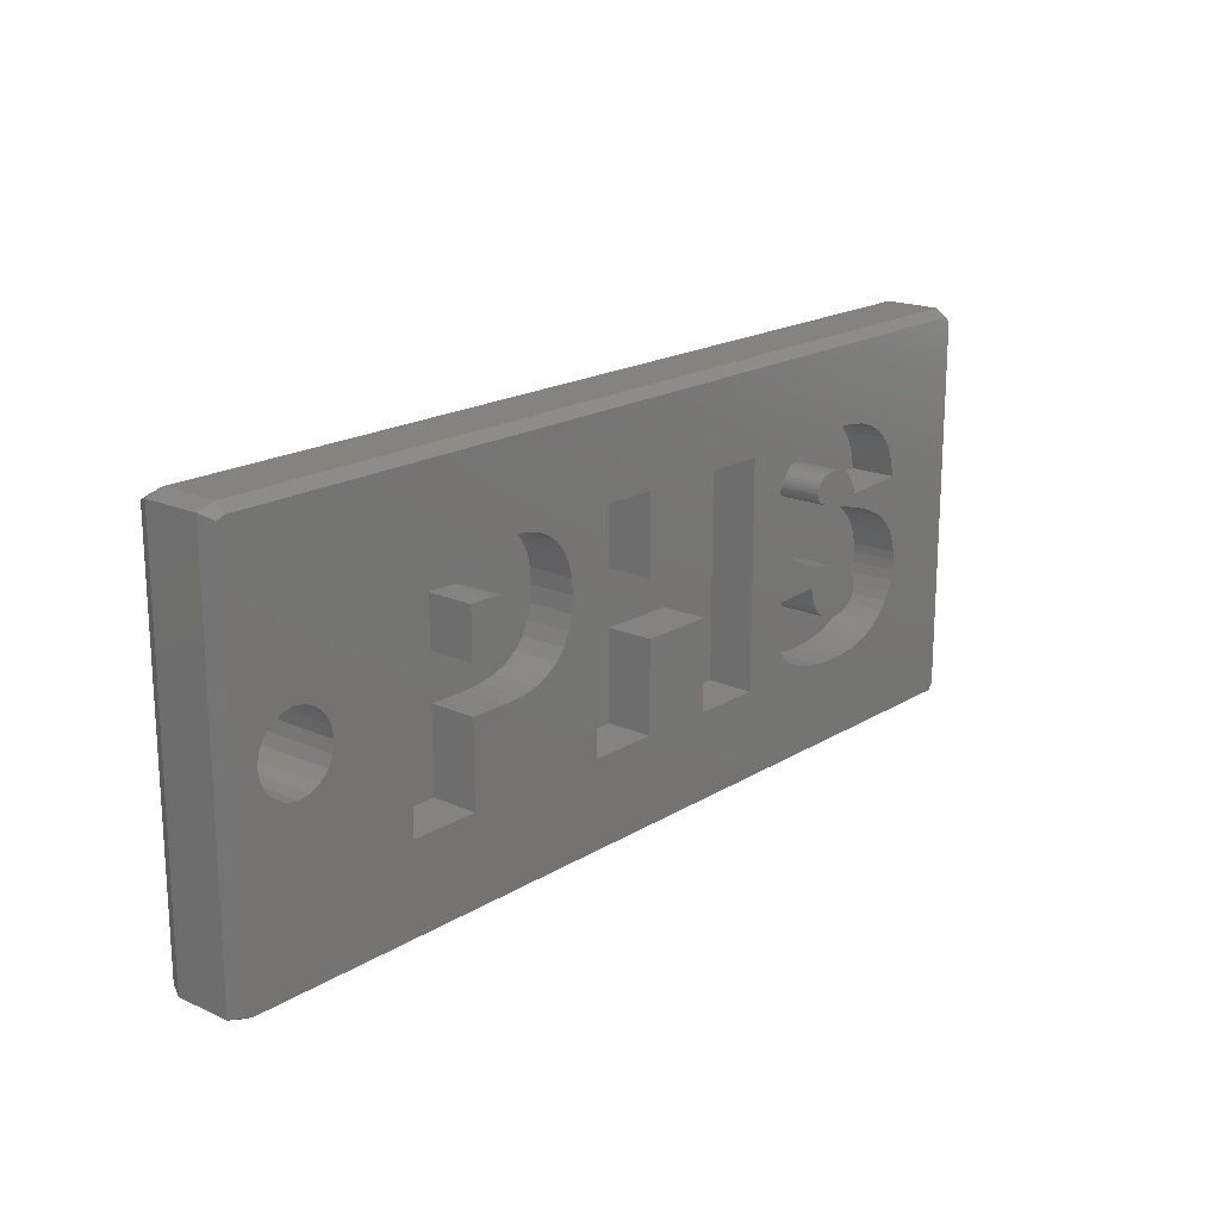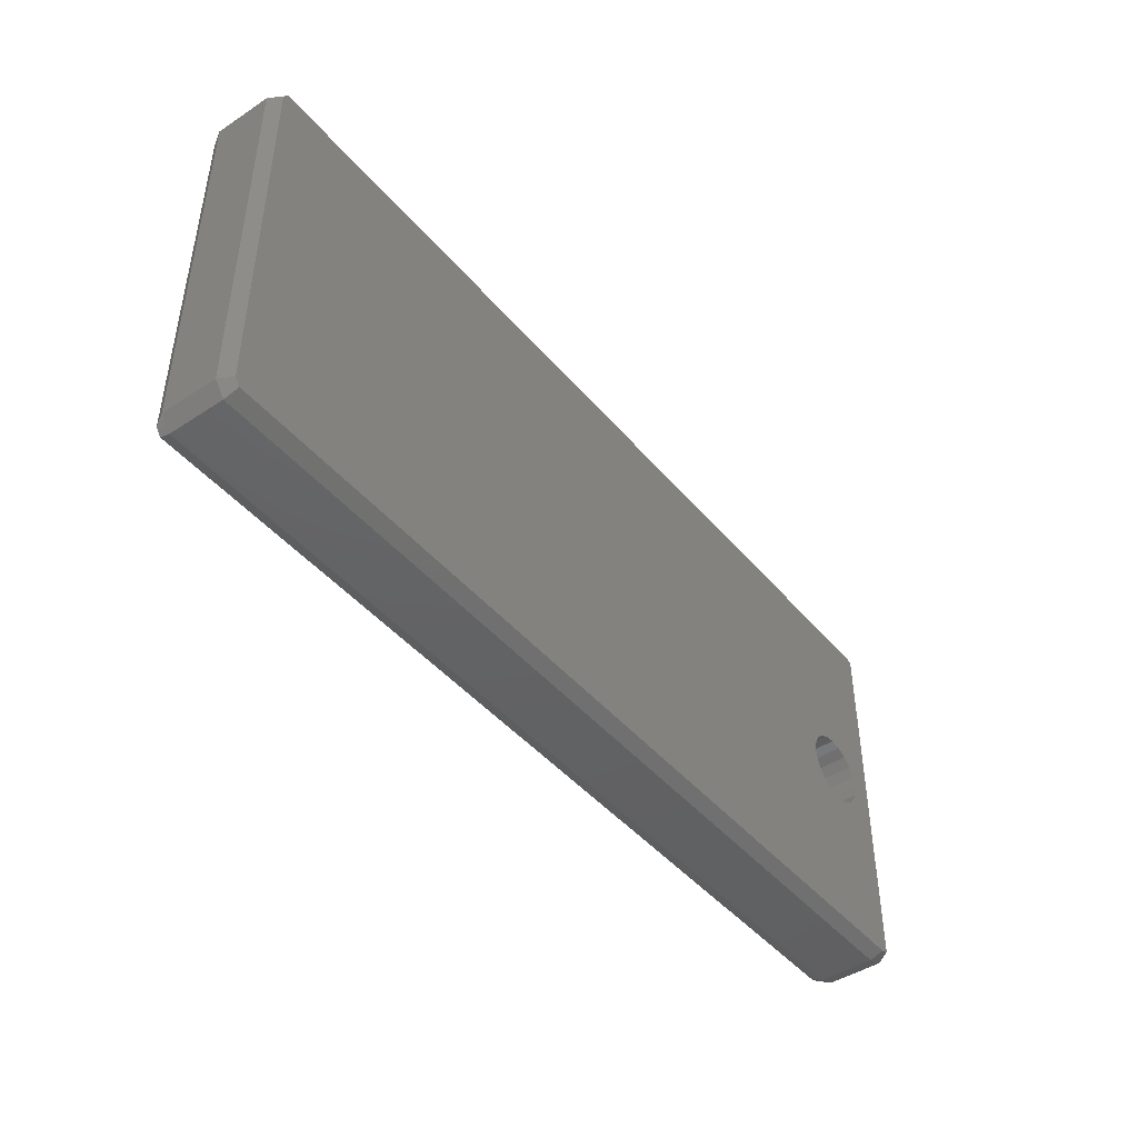
<metadata>
{"format":"stl","ext":"stl","renderer":"f3d","projection":"perspective","resolution":1024,"background":"white","views":[{"elev":18.6,"azim":-49.3,"up":"+Y"},{"elev":-44.7,"azim":127.3,"up":"+Y"}]}
</metadata>
<code>
# stl→obj: 394 verts, 788 faces
v 49.4 20 3
v 48.72 20.38 3.693
v 49 20 3.693
v 48.85 20.76 3
v 0.2472 20.76 3
v 0.1236 20.38 3.693
v 49.4 0 3
v 49.4 20 0
v 49.4 0 0
v 28.7 11.93 3.693
v 24.66 16.09 3.693
v 24.66 11.93 3.693
v 28.7 8.988 3.693
v 24.66 8.988 3.693
v 28.7 4.188 3.693
v 43.39 14.94 3.693
v 44.63 8.538 3.693
v 49 0 3.693
v 44.66 8.064 3.693
v 44.62 7.503 3.693
v 44.54 8.989 3.693
v 44.28 12.71 3.693
v 44.4 9.417 3.693
v 44.1 13.58 3.693
v 43.81 14.32 3.693
v 42.85 15.43 3.693
v 42.18 15.8 3.693
v 41.38 16.07 3.693
v 40.44 16.23 3.693
v 39.36 16.28 3.693
v 38.48 16.25 3.693
v 37.7 16.17 3.693
v 32.41 16.09 3.693
v 37.02 16.02 3.693
v 34.3 12.81 3.693
v 34.33 13.26 3.693
v 33.85 8.13 3.693
v 34.43 13.7 3.693
v 34.6 14.12 3.693
v 34.83 14.54 3.693
v 35.13 14.92 3.693
v 35.5 15.26 3.693
v 35.93 15.56 3.693
v 36.43 15.82 3.693
v 28.7 16.09 3.693
v 19.26 11.58 3.693
v 20.95 16.09 3.693
v 19.33 12.44 3.693
v 19.27 13.26 3.693
v 19.08 13.99 3.693
v 18.77 14.62 3.693
v 18.33 15.14 3.693
v 17.77 15.56 3.693
v 17.09 15.85 3.693
v 16.27 16.03 3.693
v 15.34 16.09 3.693
v 9.216 16.09 3.693
v 5 10 3.693
v 9.216 4.188 3.693
v 4.902 10.62 3.693
v 4.618 11.18 3.693
v 4.176 11.62 3.693
v 3.618 11.9 3.693
v 3 12 3.693
v 2.382 11.9 3.693
v 1.382 11.18 3.693
v -0.3236 20.24 3.693
v 1.098 10.62 3.693
v 1.824 11.62 3.693
v 44.5 6.965 3.693
v 44.31 6.45 3.693
v 44.03 5.957 3.693
v 43.68 5.504 3.693
v 43.27 5.109 3.693
v 48.72 -0.3804 3.693
v 42.79 4.772 3.693
v 42.26 4.494 3.693
v 41.65 4.276 3.693
v 40.97 4.12 3.693
v 40.21 4.027 3.693
v 39.39 3.996 3.693
v 37.98 4.068 3.693
v 32.41 4.188 3.693
v 36.81 4.287 3.693
v 35.88 4.652 3.693
v 33.99 7.269 3.693
v 34.26 6.488 3.693
v 34.65 5.786 3.693
v 35.17 5.163 3.693
v 24.66 4.188 3.693
v 0.1236 -0.3804 3.693
v 20.95 4.188 3.693
v 19.06 10.83 3.693
v 18.72 10.18 3.693
v 18.25 9.619 3.693
v 17.63 9.174 3.693
v 16.88 8.857 3.693
v 15.98 8.667 3.693
v 12.93 4.188 3.693
v 14.94 8.604 3.693
v 12.93 8.604 3.693
v 4.902 9.382 3.693
v 4.618 8.824 3.693
v 4.176 8.382 3.693
v 3.618 8.098 3.693
v 3 8 3.693
v 2.382 8.098 3.693
v -0.3236 -0.2351 3.693
v 1.824 8.382 3.693
v 1.382 8.824 3.693
v 1.098 9.382 3.693
v 1 10 3.693
v 44.19 9.822 3.693
v 43.91 10.2 3.693
v 43.57 10.54 3.693
v 43.15 10.86 3.693
v 42.67 11.14 3.693
v 42.06 11.4 3.693
v 40.82 12.51 3.693
v 41.28 11.67 3.693
v 40.33 11.93 3.693
v 40.73 12.89 3.693
v 40.61 13.21 3.693
v 38.76 12.29 3.693
v 40.44 13.48 3.693
v 40.23 13.69 3.693
v 39.99 13.86 3.693
v 39.7 13.97 3.693
v 39.37 14.04 3.693
v 39 14.07 3.693
v 38.69 14.05 3.693
v 38.41 12.4 3.693
v 38.43 14 3.693
v 38.2 13.91 3.693
v 38.14 12.51 3.693
v 38.02 13.79 3.693
v 37.87 13.65 3.693
v 37.96 12.62 3.693
v 37.77 13.49 3.693
v 37.71 13.32 3.693
v 37.84 12.74 3.693
v 37.69 13.13 3.693
v 37.76 12.87 3.693
v 37.7 13 3.693
v 41.05 7.782 3.693
v 41.05 7.322 3.693
v 41.08 7.558 3.693
v 40.98 7.995 3.693
v 40.97 7.101 3.693
v 40.85 8.195 3.693
v 40.84 6.895 3.693
v 40.68 8.384 3.693
v 40.65 6.704 3.693
v 40.41 8.563 3.693
v 40.42 6.543 3.693
v 40.14 6.428 3.693
v 40 8.738 3.693
v 39.82 6.359 3.693
v 39.45 6.336 3.693
v 39.47 8.907 3.693
v 38.95 6.38 3.693
v 37.83 7.054 3.693
v 38.79 9.072 3.693
v 38.52 6.515 3.693
v 38.14 6.74 3.693
v 37.67 7.302 3.693
v 37.37 8.348 3.693
v 37.67 9.365 3.693
v 37.54 7.6 3.693
v 37.44 7.949 3.693
v 36.72 9.703 3.693
v 35.94 10.09 3.693
v 35.34 10.51 3.693
v 34.88 10.99 3.693
v 34.56 11.54 3.693
v 34.36 12.14 3.693
v 15.06 11.24 3.693
v 15.74 12.34 3.693
v 15.72 12.6 3.693
v 14.84 13.56 3.693
v 15.65 12.85 3.693
v 15.72 12.06 3.693
v 15.53 13.07 3.693
v 15.64 11.82 3.693
v 15.14 13.44 3.693
v 15.37 13.27 3.693
v 15.5 11.6 3.693
v 15.31 11.4 3.693
v 14.73 11.13 3.693
v 14.45 13.64 3.693
v 14.32 11.06 3.693
v 13.97 13.66 3.693
v 13.83 11.04 3.693
v 12.93 13.66 3.693
v 12.93 11.04 3.693
v 48.72 20.38 -0.6928
v 0.2472 20.76 0
v 48.85 20.76 0
v 0.1236 20.38 -0.6928
v -0.6472 20.47 3
v -0.6472 20.47 0
v -0.6472 -0.4702 0
v -0.6472 -0.4702 3
v 48.85 -0.7608 3
v -0.3236 -0.2351 -0.6928
v -0.3236 20.24 -0.6928
v 48.85 -0.7608 0
v 48.72 -0.3804 -0.6928
v 49 0 -0.6928
v 49 20 -0.6928
v 5 10 -0.6928
v 4.902 9.382 -0.6928
v 4.618 8.824 -0.6928
v 0.1236 -0.3804 -0.6928
v 4.176 8.382 -0.6928
v 3.618 8.098 -0.6928
v 3 8 -0.6928
v 1.382 8.824 -0.6928
v 1.098 9.382 -0.6928
v 1.824 8.382 -0.6928
v 2.382 8.098 -0.6928
v 4.902 10.62 -0.6928
v 4.618 11.18 -0.6928
v 4.176 11.62 -0.6928
v 3.618 11.9 -0.6928
v 3 12 -0.6928
v 2.382 11.9 -0.6928
v 1.824 11.62 -0.6928
v 1.382 11.18 -0.6928
v 1.098 10.62 -0.6928
v 1 10 -0.6928
v 0.2472 -0.7608 3
v 0.2472 -0.7608 0
v 40.73 12.89 1.2
v 44.1 13.58 1.2
v 43.81 14.32 1.2
v 40.61 13.21 1.2
v 43.39 14.94 1.2
v 42.85 15.43 1.2
v 40.44 13.48 1.2
v 42.18 15.8 1.2
v 40.23 13.69 1.2
v 41.38 16.07 1.2
v 40.82 12.51 1.2
v 44.28 12.71 1.2
v 39.99 13.86 1.2
v 40.44 16.23 1.2
v 39.7 13.97 1.2
v 39.36 16.28 1.2
v 39.37 14.04 1.2
v 39 14.07 1.2
v 38.48 16.25 1.2
v 38.69 14.05 1.2
v 38.43 14 1.2
v 37.7 16.17 1.2
v 38.2 13.91 1.2
v 37.02 16.02 1.2
v 38.02 13.79 1.2
v 36.43 15.82 1.2
v 37.87 13.65 1.2
v 35.93 15.56 1.2
v 37.77 13.49 1.2
v 35.5 15.26 1.2
v 37.69 13.13 1.2
v 36.72 9.703 1.2
v 37.67 9.365 1.2
v 35.13 14.92 1.2
v 35.94 10.09 1.2
v 37.71 13.32 1.2
v 34.83 14.54 1.2
v 35.34 10.51 1.2
v 34.6 14.12 1.2
v 34.43 13.7 1.2
v 34.33 13.26 1.2
v 34.3 12.81 1.2
v 34.88 10.99 1.2
v 34.56 11.54 1.2
v 34.36 12.14 1.2
v 44.62 7.503 1.2
v 41.05 7.782 1.2
v 41.08 7.558 1.2
v 42.06 11.4 1.2
v 40.98 7.995 1.2
v 40.85 8.195 1.2
v 40.68 8.384 1.2
v 40.41 8.563 1.2
v 40 8.738 1.2
v 41.28 11.67 1.2
v 40.33 11.93 1.2
v 39.47 8.907 1.2
v 38.79 9.072 1.2
v 38.76 12.29 1.2
v 38.41 12.4 1.2
v 38.14 12.51 1.2
v 37.96 12.62 1.2
v 37.84 12.74 1.2
v 37.76 12.87 1.2
v 37.7 13 1.2
v 44.66 8.064 1.2
v 44.63 8.538 1.2
v 44.54 8.989 1.2
v 44.4 9.417 1.2
v 44.5 6.965 1.2
v 44.19 9.822 1.2
v 44.31 6.45 1.2
v 43.91 10.2 1.2
v 41.05 7.322 1.2
v 43.57 10.54 1.2
v 44.03 5.957 1.2
v 43.15 10.86 1.2
v 43.68 5.504 1.2
v 42.67 11.14 1.2
v 40.97 7.101 1.2
v 43.27 5.109 1.2
v 40.84 6.895 1.2
v 42.79 4.772 1.2
v 42.26 4.494 1.2
v 40.65 6.704 1.2
v 41.65 4.276 1.2
v 40.42 6.543 1.2
v 40.97 4.12 1.2
v 40.14 6.428 1.2
v 40.21 4.027 1.2
v 39.82 6.359 1.2
v 39.39 3.996 1.2
v 39.45 6.336 1.2
v 38.95 6.38 1.2
v 37.98 4.068 1.2
v 38.52 6.515 1.2
v 36.81 4.287 1.2
v 38.14 6.74 1.2
v 37.83 7.054 1.2
v 35.17 5.163 1.2
v 37.67 7.302 1.2
v 34.65 5.786 1.2
v 37.54 7.6 1.2
v 34.26 6.488 1.2
v 37.44 7.949 1.2
v 33.99 7.269 1.2
v 37.37 8.348 1.2
v 35.88 4.652 1.2
v 33.85 8.13 1.2
v 15.72 12.6 1.2
v 19.33 12.44 1.2
v 19.27 13.26 1.2
v 19.08 13.99 1.2
v 15.74 12.34 1.2
v 15.65 12.85 1.2
v 18.77 14.62 1.2
v 15.72 12.06 1.2
v 19.26 11.58 1.2
v 18.33 15.14 1.2
v 19.06 10.83 1.2
v 15.53 13.07 1.2
v 17.77 15.56 1.2
v 15.64 11.82 1.2
v 17.09 15.85 1.2
v 18.72 10.18 1.2
v 15.37 13.27 1.2
v 16.27 16.03 1.2
v 18.25 9.619 1.2
v 15.5 11.6 1.2
v 15.14 13.44 1.2
v 15.34 16.09 1.2
v 14.84 13.56 1.2
v 14.45 13.64 1.2
v 13.97 13.66 1.2
v 12.93 13.66 1.2
v 9.216 16.09 1.2
v 12.93 11.04 1.2
v 9.216 4.188 1.2
v 12.93 8.604 1.2
v 12.93 4.188 1.2
v 17.63 9.174 1.2
v 16.88 8.857 1.2
v 15.31 11.4 1.2
v 15.98 8.667 1.2
v 15.06 11.24 1.2
v 14.94 8.604 1.2
v 14.73 11.13 1.2
v 14.32 11.06 1.2
v 13.83 11.04 1.2
v 20.95 16.09 1.2
v 24.66 11.93 1.2
v 24.66 16.09 1.2
v 24.66 8.988 1.2
v 20.95 4.188 1.2
v 24.66 4.188 1.2
v 28.7 8.988 1.2
v 28.7 11.93 1.2
v 32.41 16.09 1.2
v 28.7 16.09 1.2
v 32.41 4.188 1.2
v 28.7 4.188 1.2
f 1 2 3
f 2 1 4
f 5 2 4
f 2 5 6
f 7 8 1
f 8 7 9
f 10 11 12
f 13 14 15
f 16 3 2
f 3 17 18
f 19 18 17
f 20 18 19
f 3 21 17
f 3 22 21
f 21 22 23
f 3 24 22
f 3 25 24
f 3 16 25
f 2 26 16
f 2 27 26
f 2 28 27
f 2 29 28
f 2 30 29
f 2 31 30
f 2 32 31
f 33 32 2
f 32 33 34
f 33 35 36
f 35 33 37
f 38 33 36
f 39 33 38
f 40 33 39
f 41 33 40
f 42 33 41
f 43 33 42
f 44 33 43
f 34 33 44
f 2 45 33
f 45 11 10
f 2 11 45
f 6 11 2
f 46 47 48
f 47 49 48
f 47 50 49
f 47 51 50
f 47 52 51
f 47 53 52
f 47 54 53
f 11 6 47
f 47 55 54
f 47 6 55
f 55 6 56
f 57 58 59
f 57 60 58
f 57 61 60
f 57 62 61
f 57 63 62
f 57 64 63
f 6 64 57
f 64 6 65
f 66 67 68
f 69 67 66
f 65 67 69
f 67 65 6
f 56 6 57
f 70 18 20
f 71 18 70
f 72 18 71
f 73 18 72
f 74 18 73
f 18 74 75
f 76 75 74
f 77 75 76
f 78 75 77
f 79 75 78
f 80 75 79
f 81 75 80
f 82 75 81
f 83 82 84
f 83 84 85
f 83 37 33
f 37 83 86
f 83 87 86
f 83 88 87
f 83 89 88
f 83 85 89
f 82 83 75
f 15 75 83
f 90 15 14
f 90 75 15
f 91 90 92
f 47 46 92
f 93 92 46
f 94 92 93
f 95 92 94
f 96 92 95
f 97 92 96
f 98 92 97
f 99 98 100
f 99 100 101
f 98 99 92
f 91 92 99
f 91 99 59
f 102 59 58
f 103 59 102
f 104 59 103
f 105 59 104
f 106 59 105
f 91 106 107
f 108 107 109
f 90 91 75
f 106 91 59
f 108 109 110
f 108 110 111
f 108 111 112
f 68 67 112
f 108 112 67
f 107 108 91
f 22 113 23
f 22 114 113
f 22 115 114
f 22 116 115
f 22 117 116
f 22 118 117
f 119 118 22
f 118 119 120
f 121 122 123
f 124 123 125
f 119 121 120
f 122 121 119
f 124 125 126
f 124 126 127
f 124 127 128
f 124 128 129
f 124 129 130
f 123 124 121
f 131 124 130
f 132 131 133
f 131 132 124
f 134 132 133
f 134 135 132
f 136 135 134
f 137 135 136
f 135 137 138
f 139 138 137
f 140 138 139
f 138 140 141
f 142 141 140
f 141 142 143
f 143 142 144
f 145 146 147
f 148 146 145
f 148 149 146
f 150 149 148
f 150 151 149
f 152 151 150
f 152 153 151
f 154 153 152
f 153 154 155
f 154 156 155
f 157 156 154
f 157 158 156
f 159 157 160
f 157 159 158
f 160 161 159
f 162 160 163
f 160 164 161
f 160 165 164
f 160 162 165
f 163 166 162
f 167 163 168
f 163 169 166
f 163 170 169
f 163 167 170
f 171 167 168
f 37 171 172
f 37 172 173
f 37 173 174
f 171 37 167
f 175 37 174
f 176 37 175
f 37 176 35
f 177 178 179
f 180 179 181
f 178 177 182
f 180 181 183
f 182 177 184
f 185 183 186
f 179 180 177
f 183 185 180
f 184 177 187
f 187 177 188
f 180 189 177
f 190 189 180
f 190 191 189
f 192 191 190
f 192 193 191
f 194 193 192
f 193 194 195
f 196 197 198
f 197 196 199
f 197 200 5
f 200 197 201
f 202 200 201
f 200 202 203
f 75 7 18
f 7 75 204
f 5 67 6
f 67 5 200
f 205 201 206
f 201 205 202
f 1 198 4
f 198 1 8
f 18 1 3
f 1 18 7
f 204 9 7
f 9 204 207
f 200 108 67
f 108 200 203
f 9 208 209
f 208 9 207
f 9 210 8
f 210 9 209
f 208 210 209
f 208 196 210
f 208 211 196
f 208 212 211
f 208 213 212
f 214 213 208
f 213 214 215
f 215 214 216
f 216 214 217
f 218 205 219
f 220 205 218
f 221 205 220
f 205 221 214
f 217 214 221
f 222 196 211
f 223 196 222
f 199 223 224
f 199 224 225
f 199 225 226
f 199 226 227
f 223 199 196
f 206 227 228
f 206 228 229
f 206 229 230
f 206 230 231
f 219 205 231
f 206 231 205
f 227 206 199
f 198 5 4
f 5 198 197
f 206 197 199
f 197 206 201
f 202 232 203
f 232 202 233
f 8 196 198
f 196 8 210
f 232 108 203
f 108 232 91
f 205 233 202
f 233 205 214
f 208 233 214
f 233 208 207
f 233 204 232
f 204 233 207
f 232 75 91
f 75 232 204
f 234 235 236
f 237 236 238
f 237 238 239
f 240 239 241
f 242 241 243
f 236 237 234
f 235 244 245
f 235 234 244
f 246 243 247
f 239 240 237
f 241 242 240
f 243 246 242
f 247 248 246
f 249 248 247
f 248 249 250
f 249 251 250
f 252 251 249
f 251 252 253
f 252 254 253
f 255 254 252
f 254 255 256
f 257 256 255
f 256 257 258
f 259 258 257
f 258 259 260
f 261 260 259
f 260 261 262
f 263 262 261
f 264 265 266
f 267 262 263
f 264 268 265
f 262 267 269
f 270 269 267
f 264 271 268
f 272 269 270
f 269 272 264
f 273 264 272
f 274 264 273
f 275 264 274
f 264 276 271
f 264 277 276
f 278 264 275
f 277 264 278
f 279 280 281
f 282 283 280
f 282 284 283
f 282 285 284
f 282 286 285
f 287 288 289
f 288 287 286
f 289 290 287
f 289 291 290
f 292 291 289
f 266 292 293
f 266 293 294
f 266 294 295
f 266 295 296
f 266 296 297
f 266 297 298
f 292 266 291
f 266 298 264
f 280 299 300
f 280 300 301
f 280 279 299
f 280 301 302
f 279 281 303
f 280 302 304
f 303 281 305
f 280 304 306
f 307 305 281
f 280 306 308
f 305 307 309
f 280 308 310
f 309 307 311
f 280 310 312
f 313 311 307
f 280 312 282
f 311 313 314
f 286 282 288
f 315 314 313
f 314 315 316
f 316 315 317
f 318 317 315
f 317 318 319
f 320 319 318
f 319 320 321
f 322 321 320
f 321 322 323
f 324 323 322
f 325 324 326
f 324 325 323
f 327 325 326
f 328 327 329
f 330 329 331
f 327 328 325
f 330 331 332
f 333 332 334
f 335 334 336
f 337 336 338
f 339 338 340
f 329 330 328
f 332 341 330
f 332 333 341
f 334 335 333
f 336 337 335
f 338 339 337
f 339 340 342
f 343 344 345
f 343 345 346
f 344 343 347
f 348 346 349
f 350 351 347
f 348 349 352
f 351 350 353
f 354 352 355
f 356 353 350
f 354 355 357
f 353 356 358
f 359 357 360
f 358 356 361
f 362 361 356
f 344 347 351
f 346 348 343
f 352 354 348
f 357 359 354
f 363 360 364
f 360 363 359
f 364 365 363
f 364 366 365
f 364 367 366
f 364 368 367
f 369 370 368
f 371 370 369
f 369 368 364
f 370 371 372
f 372 371 373
f 361 362 374
f 374 362 375
f 376 375 362
f 375 376 377
f 378 377 376
f 378 379 377
f 380 379 378
f 381 379 380
f 382 379 381
f 372 382 370
f 382 372 379
f 383 384 385
f 384 383 386
f 387 386 383
f 386 387 388
f 384 389 390
f 389 384 386
f 390 391 392
f 389 391 390
f 391 389 393
f 393 389 394
f 321 80 79
f 80 321 323
f 319 79 78
f 79 319 321
f 317 78 77
f 78 317 319
f 316 77 76
f 77 316 317
f 314 76 74
f 76 314 316
f 311 74 73
f 74 311 314
f 311 72 309
f 72 311 73
f 309 71 305
f 71 309 72
f 305 70 303
f 70 305 71
f 303 20 279
f 20 303 70
f 279 19 299
f 19 279 20
f 299 17 300
f 17 299 19
f 300 21 301
f 21 300 17
f 301 23 302
f 23 301 21
f 302 113 304
f 113 302 23
f 304 114 306
f 114 304 113
f 306 115 308
f 115 306 114
f 310 115 116
f 115 310 308
f 312 116 117
f 116 312 310
f 282 117 118
f 117 282 312
f 288 118 120
f 118 288 282
f 289 120 121
f 120 289 288
f 292 121 124
f 121 292 289
f 293 124 132
f 124 293 292
f 294 132 135
f 132 294 293
f 295 135 138
f 135 295 294
f 296 138 141
f 138 296 295
f 296 143 297
f 143 296 141
f 297 144 298
f 144 297 143
f 298 142 264
f 142 298 144
f 264 140 269
f 140 264 142
f 269 139 262
f 139 269 140
f 262 137 260
f 137 262 139
f 258 137 136
f 137 258 260
f 256 136 134
f 136 256 258
f 254 134 133
f 134 254 256
f 253 133 131
f 133 253 254
f 251 131 130
f 131 251 253
f 250 130 129
f 130 250 251
f 248 129 128
f 129 248 250
f 246 128 127
f 128 246 248
f 242 127 126
f 127 242 246
f 125 242 126
f 242 125 240
f 123 240 125
f 240 123 237
f 122 237 123
f 237 122 234
f 119 234 122
f 234 119 244
f 245 119 22
f 119 245 244
f 245 24 235
f 24 245 22
f 235 25 236
f 25 235 24
f 236 16 238
f 16 236 25
f 239 16 26
f 16 239 238
f 241 26 27
f 26 241 239
f 243 27 28
f 27 243 241
f 247 28 29
f 28 247 243
f 249 29 30
f 29 249 247
f 252 30 31
f 30 252 249
f 255 31 32
f 31 255 252
f 257 32 34
f 32 257 255
f 259 34 44
f 34 259 257
f 261 44 43
f 44 261 259
f 263 43 42
f 43 263 261
f 267 42 41
f 42 267 263
f 40 267 41
f 267 40 270
f 39 270 40
f 270 39 272
f 38 272 39
f 272 38 273
f 36 273 38
f 273 36 274
f 35 274 36
f 274 35 275
f 176 275 35
f 275 176 278
f 175 278 176
f 278 175 277
f 174 277 175
f 277 174 276
f 173 276 174
f 276 173 271
f 268 173 172
f 173 268 271
f 265 172 171
f 172 265 268
f 266 171 168
f 171 266 265
f 291 168 163
f 168 291 266
f 290 163 160
f 163 290 291
f 287 160 157
f 160 287 290
f 286 157 154
f 157 286 287
f 285 154 152
f 154 285 286
f 150 285 152
f 285 150 284
f 148 284 150
f 284 148 283
f 145 283 148
f 283 145 280
f 147 280 145
f 280 147 281
f 146 281 147
f 281 146 307
f 149 307 146
f 307 149 313
f 151 313 149
f 313 151 315
f 153 315 151
f 315 153 318
f 320 153 155
f 153 320 318
f 322 155 156
f 155 322 320
f 324 156 158
f 156 324 322
f 326 158 159
f 158 326 324
f 327 159 161
f 159 327 326
f 329 161 164
f 161 329 327
f 331 164 165
f 164 331 329
f 331 162 332
f 162 331 165
f 332 166 334
f 166 332 162
f 334 169 336
f 169 334 166
f 336 170 338
f 170 336 169
f 338 167 340
f 167 338 170
f 342 167 37
f 167 342 340
f 86 342 37
f 342 86 339
f 87 339 86
f 339 87 337
f 88 337 87
f 337 88 335
f 89 335 88
f 335 89 333
f 341 89 85
f 89 341 333
f 330 85 84
f 85 330 341
f 328 84 82
f 84 328 330
f 325 82 81
f 82 325 328
f 323 81 80
f 81 323 325
f 379 101 100
f 101 379 372
f 377 100 98
f 100 377 379
f 375 98 97
f 98 375 377
f 374 97 96
f 97 374 375
f 361 96 95
f 96 361 374
f 361 94 358
f 94 361 95
f 358 93 353
f 93 358 94
f 353 46 351
f 46 353 93
f 351 48 344
f 48 351 46
f 344 49 345
f 49 344 48
f 345 50 346
f 50 345 49
f 346 51 349
f 51 346 50
f 349 52 352
f 52 349 51
f 355 52 53
f 52 355 352
f 357 53 54
f 53 357 355
f 360 54 55
f 54 360 357
f 364 55 56
f 55 364 360
f 369 56 57
f 56 369 364
f 59 369 57
f 369 59 371
f 373 59 99
f 59 373 371
f 373 101 372
f 101 373 99
f 370 194 368
f 194 370 195
f 367 194 192
f 194 367 368
f 366 192 190
f 192 366 367
f 365 190 180
f 190 365 366
f 363 180 185
f 180 363 365
f 359 185 186
f 185 359 363
f 183 359 186
f 359 183 354
f 181 354 183
f 354 181 348
f 179 348 181
f 348 179 343
f 178 343 179
f 343 178 347
f 182 347 178
f 347 182 350
f 184 350 182
f 350 184 356
f 187 356 184
f 356 187 362
f 188 362 187
f 362 188 376
f 378 188 177
f 188 378 376
f 380 177 189
f 177 380 378
f 381 189 191
f 189 381 380
f 382 191 193
f 191 382 381
f 370 193 195
f 193 370 382
f 389 14 13
f 14 389 386
f 15 389 13
f 389 15 394
f 393 15 83
f 15 393 394
f 393 33 391
f 33 393 83
f 392 33 45
f 33 392 391
f 10 392 45
f 392 10 390
f 384 10 12
f 10 384 390
f 384 11 385
f 11 384 12
f 383 11 47
f 11 383 385
f 92 383 47
f 383 92 387
f 388 92 90
f 92 388 387
f 388 14 386
f 14 388 90
f 211 60 222
f 60 211 58
f 227 64 65
f 64 227 226
f 215 105 104
f 105 215 216
f 221 109 107
f 109 221 220
f 225 62 63
f 62 225 224
f 222 61 223
f 61 222 60
f 226 63 64
f 63 226 225
f 68 229 66
f 229 68 230
f 112 230 68
f 230 112 231
f 228 65 69
f 65 228 227
f 212 58 211
f 58 212 102
f 217 107 106
f 107 217 221
f 110 219 111
f 219 110 218
f 223 62 224
f 62 223 61
f 111 231 112
f 231 111 219
f 66 228 69
f 228 66 229
f 213 102 212
f 102 213 103
f 216 106 105
f 106 216 217
f 109 218 110
f 218 109 220
f 215 103 213
f 103 215 104

</code>
